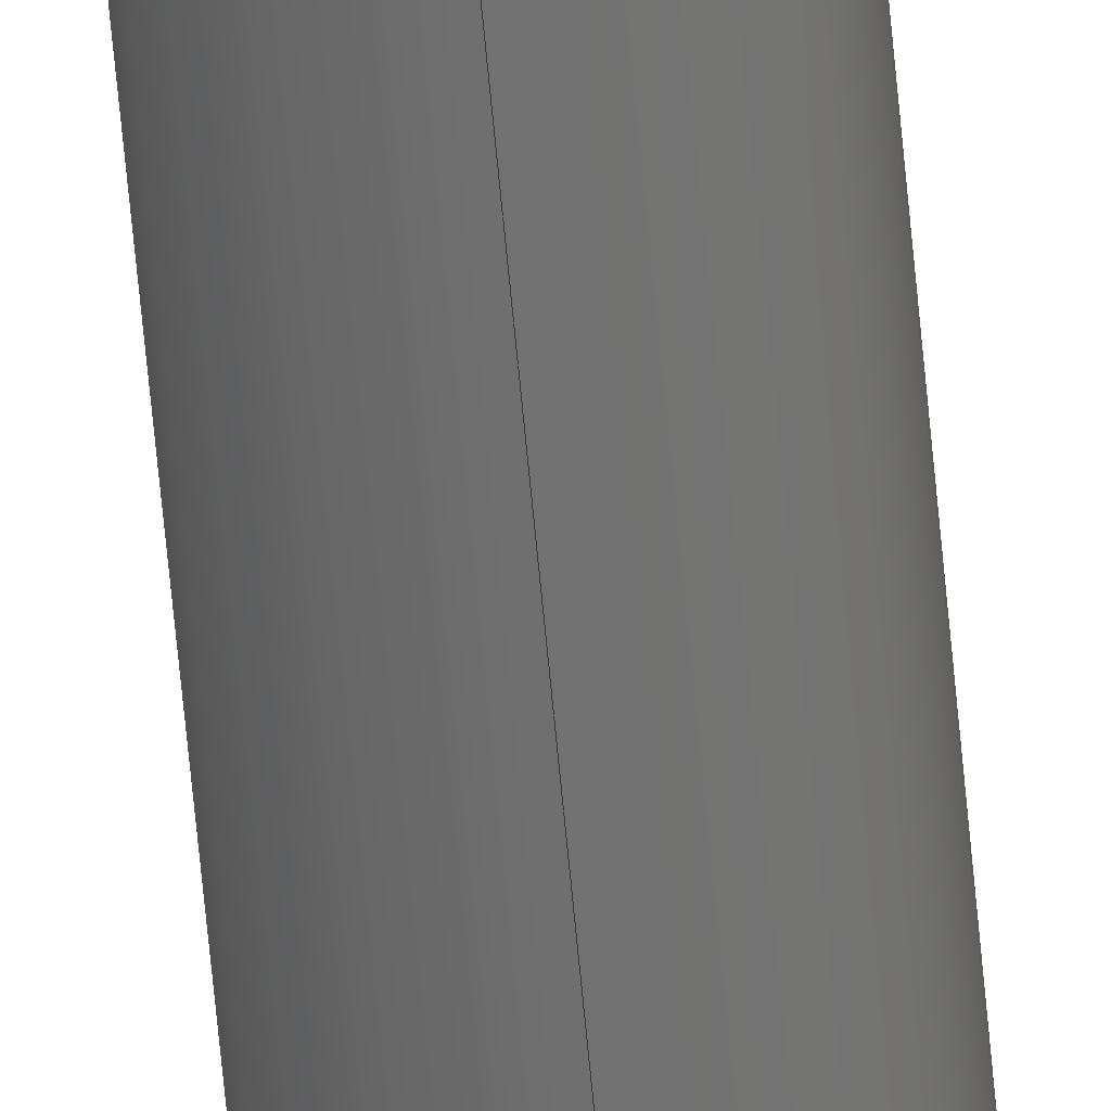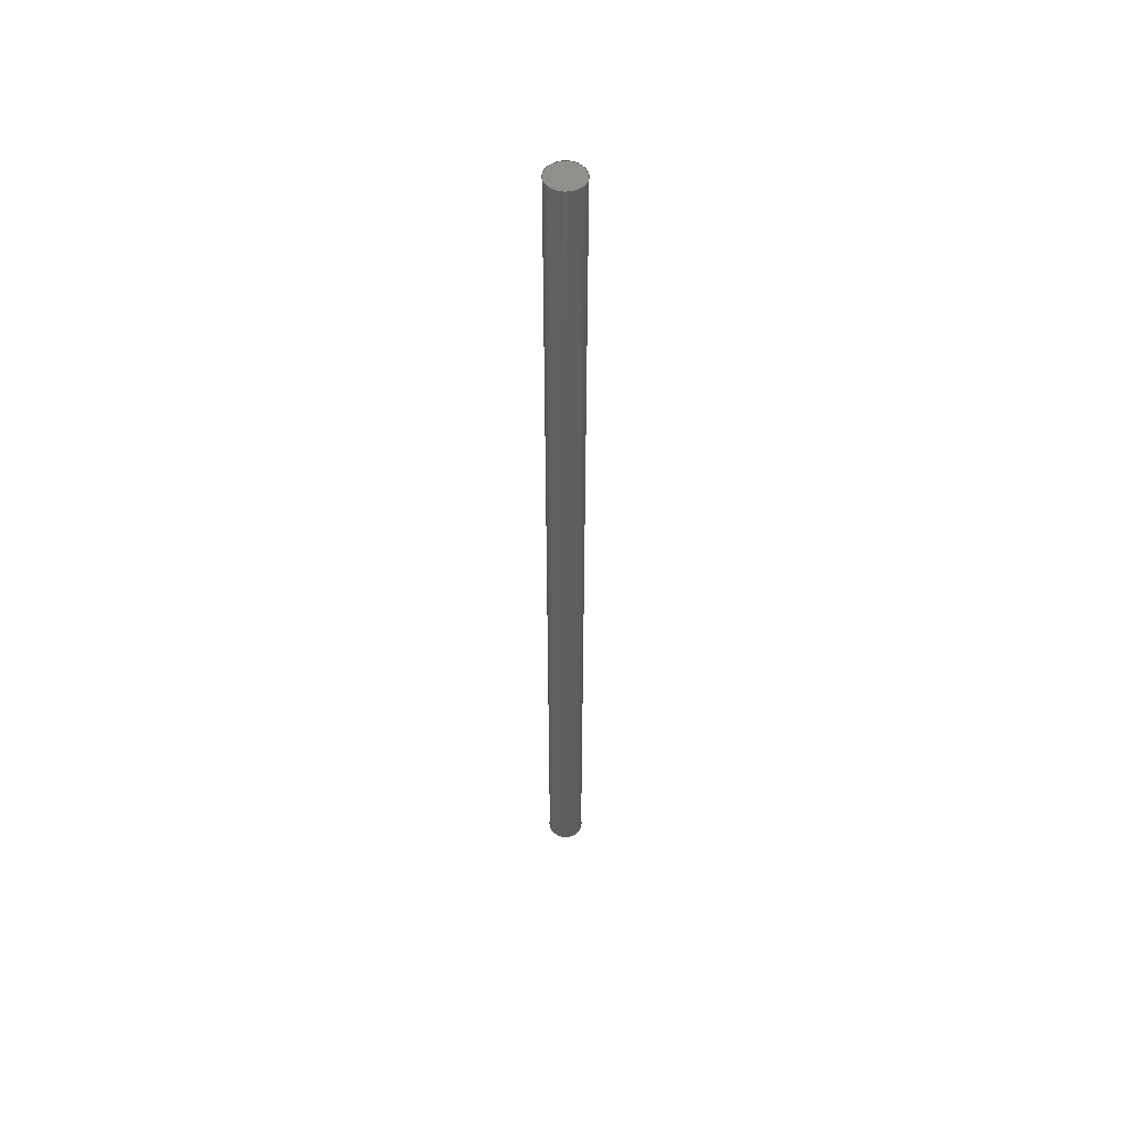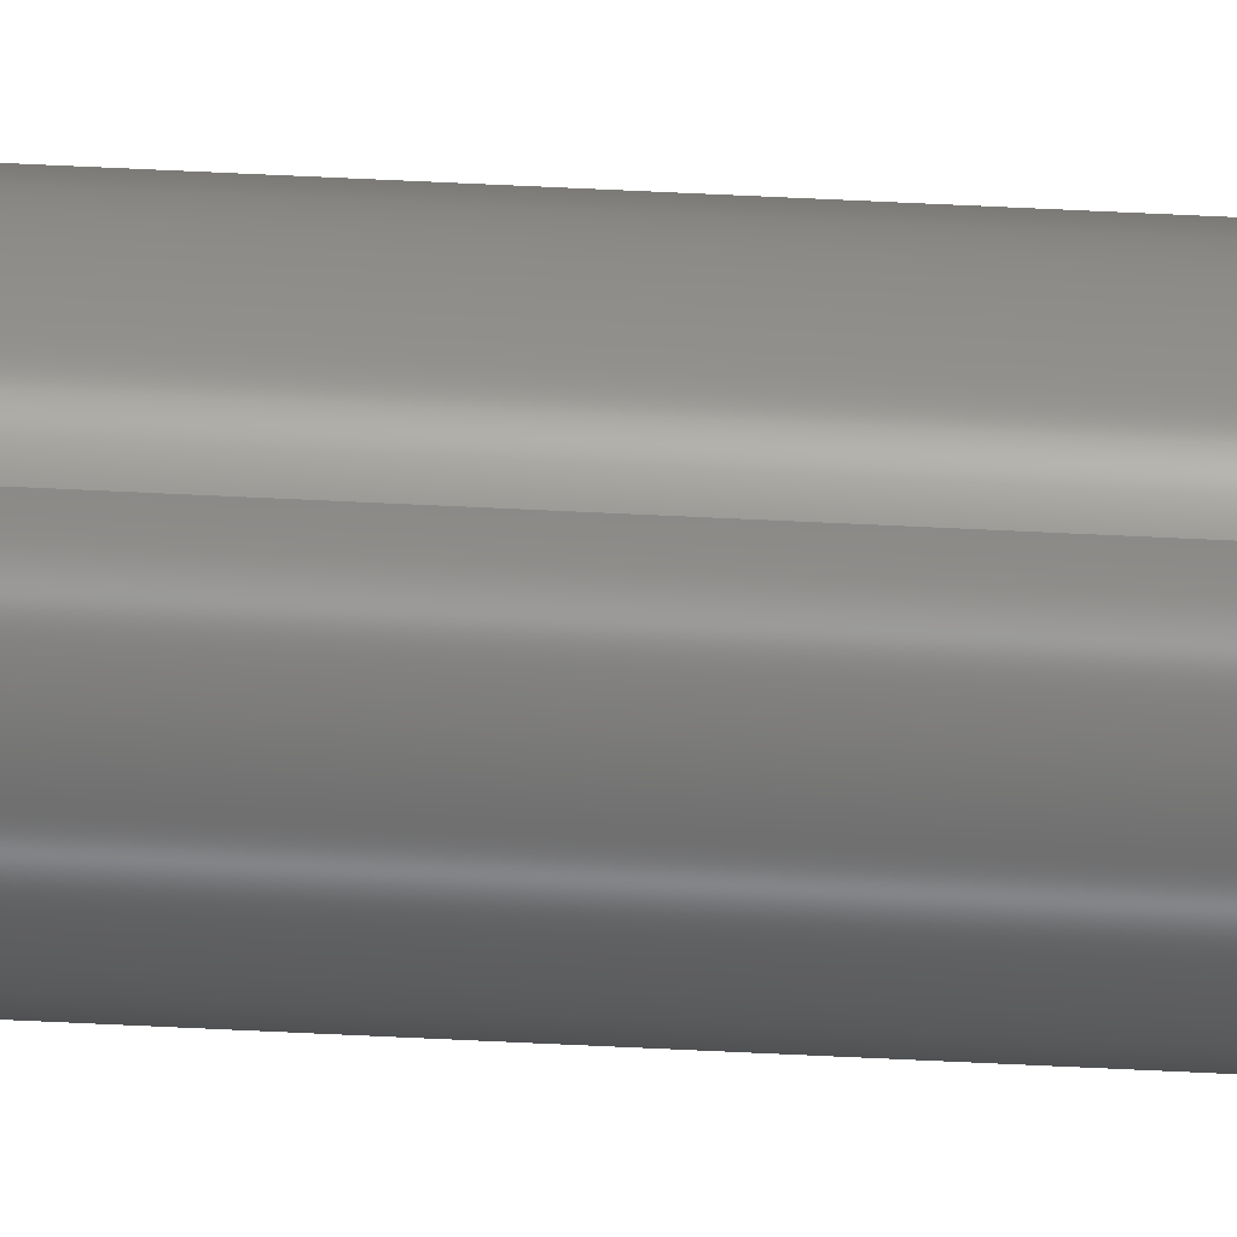
<metadata>
{"format":"step","ext":"step","renderer":"f3d","projection":"perspective","resolution":1024,"background":"white","views":[{"elev":-63.2,"azim":5.2,"up":"+Z"},{"elev":51.9,"azim":47.2,"up":"+Y"},{"elev":76.1,"azim":92.6,"up":"+Z"}]}
</metadata>
<code>
ISO-10303-21;
DATA;
#1 = COORDINATED_UNIVERSAL_TIME_OFFSET ( 7, 0, .BEHIND. ) ;
#2 = APPROVAL_PERSON_ORGANIZATION ( #5, #38, #172 ) ;
#3 = DIRECTION ( 'NONE',  ( 0, 0, 1 ) ) ;
#4 = APPLICATION_CONTEXT ( 'configuration controlled 3d designs of mechanical parts and assemblies' ) ;
#5 = PERSON_AND_ORGANIZATION ( #95, #57 ) ;
#6 = CC_DESIGN_DATE_AND_TIME_ASSIGNMENT ( #9, #159, ( #163 ) ) ;
#7 = VERTEX_POINT ( 'NONE', #90 ) ;
#8 = PERSON_AND_ORGANIZATION_ROLE ( 'design_supplier' ) ;
#9 = DATE_AND_TIME ( #10, #12 ) ;
#10 = CALENDAR_DATE ( 2014, 6, 12 ) ;
#11 = AXIS2_PLACEMENT_3D ( 'NONE', #98, #14, #109 ) ;
#12 = LOCAL_TIME ( 11, 15, 17, #16 ) ;
#13 = CC_DESIGN_APPROVAL ( #146, ( #163 ) ) ;
#14 = DIRECTION ( 'NONE',  ( 0, 1, 0 ) ) ;
#15 = DIRECTION ( 'NONE',  ( 0, 1, 0 ) ) ;
#16 = COORDINATED_UNIVERSAL_TIME_OFFSET ( 7, 0, .BEHIND. ) ;
#17 = CIRCLE ( 'NONE', #148, 0.09375 ) ;
#18 = DIRECTION ( 'NONE',  ( 0, -0, 1 ) ) ;
#19 = AXIS2_PLACEMENT_3D ( 'NONE', #140, #151, #76 ) ;
#20 = EDGE_LOOP ( 'NONE', ( #153, #108 ) ) ;
#21 = PERSON_AND_ORGANIZATION ( #95, #57 ) ;
#22 = MECHANICAL_CONTEXT ( 'NONE', #4, 'mechanical' ) ;
#23 = PERSON_AND_ORGANIZATION_ROLE ( 'classification_officer' ) ;
#24 = APPROVAL_DATE_TIME ( #25, #146 ) ;
#25 = DATE_AND_TIME ( #26, #28 ) ;
#26 = CALENDAR_DATE ( 2014, 6, 12 ) ;
#27 = CC_DESIGN_PERSON_AND_ORGANIZATION_ASSIGNMENT ( #61, #116, ( #58 ) ) ;
#28 = LOCAL_TIME ( 11, 15, 17, #41 ) ;
#29 = VERTEX_POINT ( 'NONE', #156 ) ;
#30 = UNCERTAINTY_MEASURE_WITH_UNIT (LENGTH_MEASURE( 1e-05 ), #74, 'distance_accuracy_value', 'NONE');
#31 = VERTEX_POINT ( 'NONE', #46 ) ;
#32 = EDGE_CURVE ( 'NONE', #31, #29, #114, .T. ) ;
#33 = ORIENTED_EDGE ( 'NONE', *, *, #32, .T. ) ;
#34 = LOCAL_TIME ( 11, 15, 17, #144 ) ;
#35 = DIRECTION ( 'NONE',  ( 0, 1, 0 ) ) ;
#36 = DIRECTION ( 'NONE',  ( -0, -1, -0 ) ) ;
#37 = APPLICATION_CONTEXT ( 'configuration controlled 3d designs of mechanical parts and assemblies' ) ;
#38 = APPROVAL ( #79, 'UNSPECIFIED' ) ;
#39 = APPROVAL_STATUS ( 'not_yet_approved' ) ;
#40 = DATE_AND_TIME ( #162, #166 ) ;
#41 = COORDINATED_UNIVERSAL_TIME_OFFSET ( 7, 0, .BEHIND. ) ;
#42 = EDGE_CURVE ( 'NONE', #7, #29, #84, .T. ) ;
#43 = APPROVAL_PERSON_ORGANIZATION ( #45, #146, #142 ) ;
#44 = PERSON_AND_ORGANIZATION ( #95, #57 ) ;
#45 = PERSON_AND_ORGANIZATION ( #95, #57 ) ;
#46 = CARTESIAN_POINT ( 'NONE',  ( 0, 5, -0.09375 ) ) ;
#47 = DIMENSIONAL_EXPONENTS ( 1, 0, 0, 0, 0, 0, 0 ) ;
#48 = SHAPE_DEFINITION_REPRESENTATION ( #137, #155 ) ;
#49 = CC_DESIGN_APPROVAL ( #38, ( #158 ) ) ;
#50 = DIRECTION ( 'NONE',  ( -0, -1, -0 ) ) ;
#51 = CARTESIAN_POINT ( 'NONE',  ( 0, 5, 0 ) ) ;
#52 = ORIENTED_EDGE ( 'NONE', *, *, #71, .T. ) ;
#53 = DIRECTION ( 'NONE',  ( 0, 0, -1 ) ) ;
#54 = EDGE_CURVE ( 'NONE', #106, #31, #111, .T. ) ;
#55 = ORIENTED_EDGE ( 'NONE', *, *, #78, .T. ) ;
#56 = APPROVAL_STATUS ( 'not_yet_approved' ) ;
#57 = ORGANIZATION ( 'UNSPECIFIED', 'UNSPECIFIED', '' ) ;
#58 = PRODUCT ( 'ROB-12135', 'ROB-12135', '', ( #22 ) ) ;
#59 = CC_DESIGN_PERSON_AND_ORGANIZATION_ASSIGNMENT ( #94, #91, ( #158 ) ) ;
#60 = MANIFOLD_SOLID_BREP ( 'Boss-Extrude1', #160 ) ;
#61 = PERSON_AND_ORGANIZATION ( #95, #57 ) ;
#62 = EDGE_CURVE ( 'NONE', #106, #7, #147, .T. ) ;
#63 = ADVANCED_FACE ( 'NONE', ( #143 ), #149, .T. ) ;
#64 = CARTESIAN_POINT ( 'NONE',  ( 0, 5, 0 ) ) ;
#65 = EDGE_LOOP ( 'NONE', ( #82, #169, #104, #126 ) ) ;
#66 = DIRECTION ( 'NONE',  ( 0, 0, 1 ) ) ;
#67 = CARTESIAN_POINT ( 'NONE',  ( 0, 5, -0.09375 ) ) ;
#68 = PERSON_AND_ORGANIZATION_ROLE ( 'creator' ) ;
#69 = CC_DESIGN_PERSON_AND_ORGANIZATION_ASSIGNMENT ( #44, #8, ( #158 ) ) ;
#70 = DESIGN_CONTEXT ( 'detailed design', #37, 'design' ) ;
#71 = EDGE_CURVE ( 'NONE', #31, #106, #115, .T. ) ;
#72 = APPROVAL_PERSON_ORGANIZATION ( #105, #97, #128 ) ;
#73 = ADVANCED_FACE ( 'NONE', ( #120 ), #165, .T. ) ;
#74 =( CONVERSION_BASED_UNIT ( 'INCH', #129 ) LENGTH_UNIT ( ) NAMED_UNIT ( #47 ) );
#75 = SECURITY_CLASSIFICATION ( '', '', #103 ) ;
#76 = DIRECTION ( 'NONE',  ( 0, 0, 1 ) ) ;
#77 = PERSON_AND_ORGANIZATION ( #95, #57 ) ;
#78 = EDGE_CURVE ( 'NONE', #29, #7, #17, .T. ) ;
#79 = APPROVAL_STATUS ( 'not_yet_approved' ) ;
#80 = AXIS2_PLACEMENT_3D ( 'NONE', #154, #66, #102 ) ;
#81 =( NAMED_UNIT ( * ) PLANE_ANGLE_UNIT ( ) SI_UNIT ( $, .RADIAN. ) );
#82 = ORIENTED_EDGE ( 'NONE', *, *, #54, .F. ) ;
#83 = CC_DESIGN_PERSON_AND_ORGANIZATION_ASSIGNMENT ( #77, #23, ( #75 ) ) ;
#84 = CIRCLE ( 'NONE', #19, 0.09375 ) ;
#85 = ADVANCED_FACE ( 'NONE', ( #150 ), #152, .F. ) ;
#86 = EDGE_LOOP ( 'NONE', ( #52, #173 ) ) ;
#87 = DIRECTION ( 'NONE',  ( -0, -1, -0 ) ) ;
#88 = DIRECTION ( 'NONE',  ( 0, 1, 0 ) ) ;
#89 = AXIS2_PLACEMENT_3D ( 'NONE', #51, #36, #53 ) ;
#90 = CARTESIAN_POINT ( 'NONE',  ( 1.148e-17, 0, 0.09375 ) ) ;
#91 = PERSON_AND_ORGANIZATION_ROLE ( 'creator' ) ;
#92 = CC_DESIGN_DATE_AND_TIME_ASSIGNMENT ( #131, #117, ( #75 ) ) ;
#93 = EDGE_LOOP ( 'NONE', ( #99, #123, #33, #55 ) ) ;
#94 = PERSON_AND_ORGANIZATION ( #95, #57 ) ;
#95 = PERSON ( 'UNSPECIFIED', 'UNSPECIFIED', 'UNSPECIFIED', ('UNSPECIFIED'), ('UNSPECIFIED'), ('UNSPECIFIED') ) ;
#96 =( GEOMETRIC_REPRESENTATION_CONTEXT ( 3 ) GLOBAL_UNCERTAINTY_ASSIGNED_CONTEXT ( ( #30 ) ) GLOBAL_UNIT_ASSIGNED_CONTEXT ( ( #74, #81, #157 ) ) REPRESENTATION_CONTEXT ( 'NONE', 'WORKASPACE' ) );
#97 = APPROVAL ( #39, 'UNSPECIFIED' ) ;
#98 = CARTESIAN_POINT ( 'NONE',  ( 0, 5, 0 ) ) ;
#99 = ORIENTED_EDGE ( 'NONE', *, *, #62, .F. ) ;
#100 = CARTESIAN_POINT ( 'NONE',  ( 0, 5, 0 ) ) ;
#101 = DIRECTION ( 'NONE',  ( 0, 1, 0 ) ) ;
#102 = DIRECTION ( 'NONE',  ( 1, 0, 0 ) ) ;
#103 = SECURITY_CLASSIFICATION_LEVEL ( 'unclassified' ) ;
#104 = ORIENTED_EDGE ( 'NONE', *, *, #42, .T. ) ;
#105 = PERSON_AND_ORGANIZATION ( #95, #57 ) ;
#106 = VERTEX_POINT ( 'NONE', #125 ) ;
#107 = CC_DESIGN_APPROVAL ( #97, ( #75 ) ) ;
#108 = ORIENTED_EDGE ( 'NONE', *, *, #42, .F. ) ;
#109 = DIRECTION ( 'NONE',  ( 0, 0, 1 ) ) ;
#110 = DIRECTION ( 'NONE',  ( 0, 0, 1 ) ) ;
#111 = CIRCLE ( 'NONE', #11, 0.09375 ) ;
#112 = APPROVAL_DATE_TIME ( #145, #97 ) ;
#113 = AXIS2_PLACEMENT_3D ( 'NONE', #136, #101, #18 ) ;
#114 = LINE ( 'NONE', #67, #176 ) ;
#115 = CIRCLE ( 'NONE', #170, 0.09375 ) ;
#116 = PERSON_AND_ORGANIZATION_ROLE ( 'design_owner' ) ;
#117 = DATE_TIME_ROLE ( 'classification_date' ) ;
#118 = CC_DESIGN_SECURITY_CLASSIFICATION ( #75, ( #158 ) ) ;
#119 = VECTOR ( 'NONE', #87, 39.37 ) ;
#120 = FACE_OUTER_BOUND ( 'NONE', #86, .T. ) ;
#121 = PRODUCT_RELATED_PRODUCT_CATEGORY ( 'detail', '', ( #58 ) ) ;
#122 = CARTESIAN_POINT ( 'NONE',  ( 0, 5, 0 ) ) ;
#123 = ORIENTED_EDGE ( 'NONE', *, *, #71, .F. ) ;
#124 = DIRECTION ( 'NONE',  ( 0, -0, 1 ) ) ;
#125 = CARTESIAN_POINT ( 'NONE',  ( 1.148e-17, 5, 0.09375 ) ) ;
#126 = ORIENTED_EDGE ( 'NONE', *, *, #32, .F. ) ;
#127 = APPLICATION_PROTOCOL_DEFINITION ( 'international standard', 'config_control_design', 1994, #37 ) ;
#128 = APPROVAL_ROLE ( '' ) ;
#129 = LENGTH_MEASURE_WITH_UNIT ( LENGTH_MEASURE( 0.0254 ), #168 );
#130 = APPROVAL_DATE_TIME ( #40, #38 ) ;
#131 = DATE_AND_TIME ( #174, #34 ) ;
#132 = FACE_OUTER_BOUND ( 'NONE', #93, .T. ) ;
#133 = ADVANCED_FACE ( 'NONE', ( #132 ), #177, .T. ) ;
#134 = COORDINATED_UNIVERSAL_TIME_OFFSET ( 7, 0, .BEHIND. ) ;
#135 = DIRECTION ( 'NONE',  ( 0, 0, -1 ) ) ;
#136 = CARTESIAN_POINT ( 'NONE',  ( 0, 0, 0 ) ) ;
#137 = PRODUCT_DEFINITION_SHAPE ( 'NONE', 'NONE',  #163 ) ;
#138 = CALENDAR_DATE ( 2014, 6, 12 ) ;
#139 = AXIS2_PLACEMENT_3D ( 'NONE', #64, #35, #124 ) ;
#140 = CARTESIAN_POINT ( 'NONE',  ( 0, 0, 0 ) ) ;
#141 = DIRECTION ( 'NONE',  ( -0, -1, -0 ) ) ;
#142 = APPROVAL_ROLE ( '' ) ;
#143 = FACE_OUTER_BOUND ( 'NONE', #65, .T. ) ;
#144 = COORDINATED_UNIVERSAL_TIME_OFFSET ( 7, 0, .BEHIND. ) ;
#145 = DATE_AND_TIME ( #138, #178 ) ;
#146 = APPROVAL ( #56, 'UNSPECIFIED' ) ;
#147 = LINE ( 'NONE', #164, #119 ) ;
#148 = AXIS2_PLACEMENT_3D ( 'NONE', #167, #88, #3 ) ;
#149 = CYLINDRICAL_SURFACE ( 'NONE', #161, 0.09375 ) ;
#150 = FACE_OUTER_BOUND ( 'NONE', #20, .T. ) ;
#151 = DIRECTION ( 'NONE',  ( 0, 1, 0 ) ) ;
#152 = PLANE ( 'NONE',  #113 ) ;
#153 = ORIENTED_EDGE ( 'NONE', *, *, #78, .F. ) ;
#154 = CARTESIAN_POINT ( 'NONE',  ( 0, 0, 0 ) ) ;
#155 = ADVANCED_BREP_SHAPE_REPRESENTATION ( 'ROB-12135', ( #60, #80 ), #96 ) ;
#156 = CARTESIAN_POINT ( 'NONE',  ( 0, 0, -0.09375 ) ) ;
#157 =( NAMED_UNIT ( * ) SI_UNIT ( $, .STERADIAN. ) SOLID_ANGLE_UNIT ( ) );
#158 = PRODUCT_DEFINITION_FORMATION_WITH_SPECIFIED_SOURCE ( 'ANY', '', #58, .NOT_KNOWN. ) ;
#159 = DATE_TIME_ROLE ( 'creation_date' ) ;
#160 = CLOSED_SHELL ( 'NONE', ( #63, #133, #73, #85 ) ) ;
#161 = AXIS2_PLACEMENT_3D ( 'NONE', #122, #50, #135 ) ;
#162 = CALENDAR_DATE ( 2014, 6, 12 ) ;
#163 = PRODUCT_DEFINITION ( 'UNKNOWN', '', #158, #70 ) ;
#164 = CARTESIAN_POINT ( 'NONE',  ( 1.148e-17, 5, 0.09375 ) ) ;
#165 = PLANE ( 'NONE',  #139 ) ;
#166 = LOCAL_TIME ( 11, 15, 17, #1 ) ;
#167 = CARTESIAN_POINT ( 'NONE',  ( 0, 0, 0 ) ) ;
#168 =( LENGTH_UNIT ( ) NAMED_UNIT ( * ) SI_UNIT ( $, .METRE. ) );
#169 = ORIENTED_EDGE ( 'NONE', *, *, #62, .T. ) ;
#170 = AXIS2_PLACEMENT_3D ( 'NONE', #100, #15, #110 ) ;
#171 = APPLICATION_PROTOCOL_DEFINITION ( 'international standard', 'config_control_design', 1994, #4 ) ;
#172 = APPROVAL_ROLE ( '' ) ;
#173 = ORIENTED_EDGE ( 'NONE', *, *, #54, .T. ) ;
#174 = CALENDAR_DATE ( 2014, 6, 12 ) ;
#175 = CC_DESIGN_PERSON_AND_ORGANIZATION_ASSIGNMENT ( #21, #68, ( #163 ) ) ;
#176 = VECTOR ( 'NONE', #141, 39.37 ) ;
#177 = CYLINDRICAL_SURFACE ( 'NONE', #89, 0.09375 ) ;
#178 = LOCAL_TIME ( 11, 15, 17, #134 ) ;
ENDSEC;
END-ISO-10303-21;

</code>
